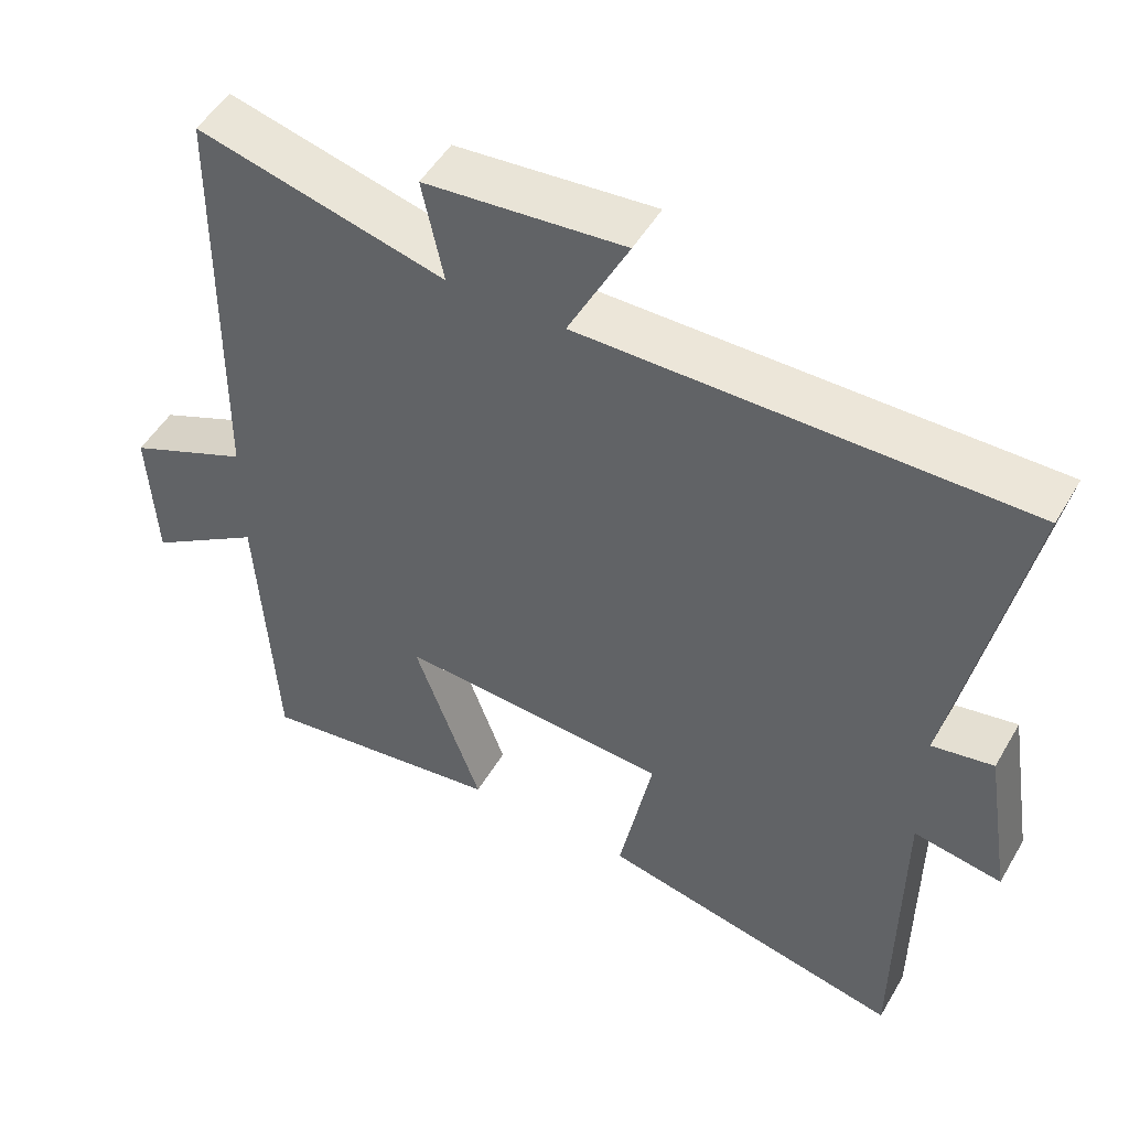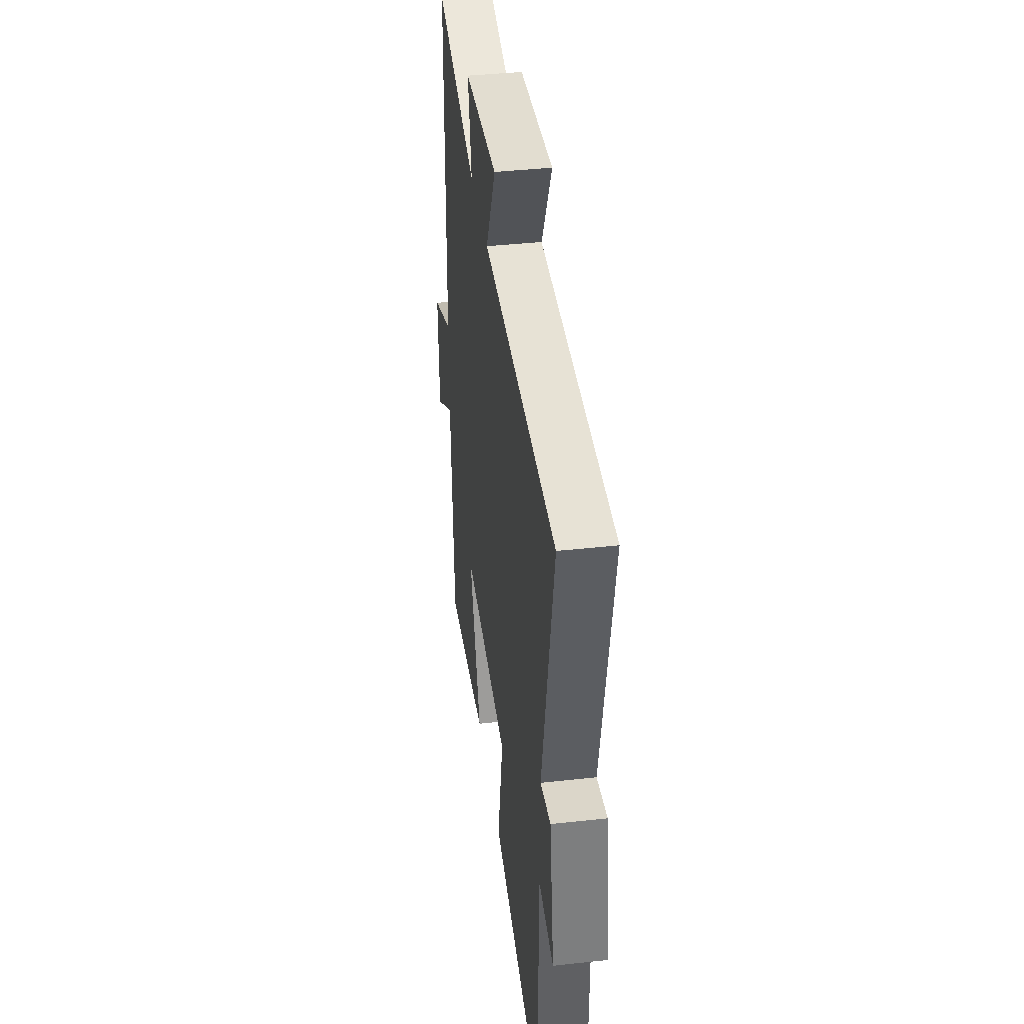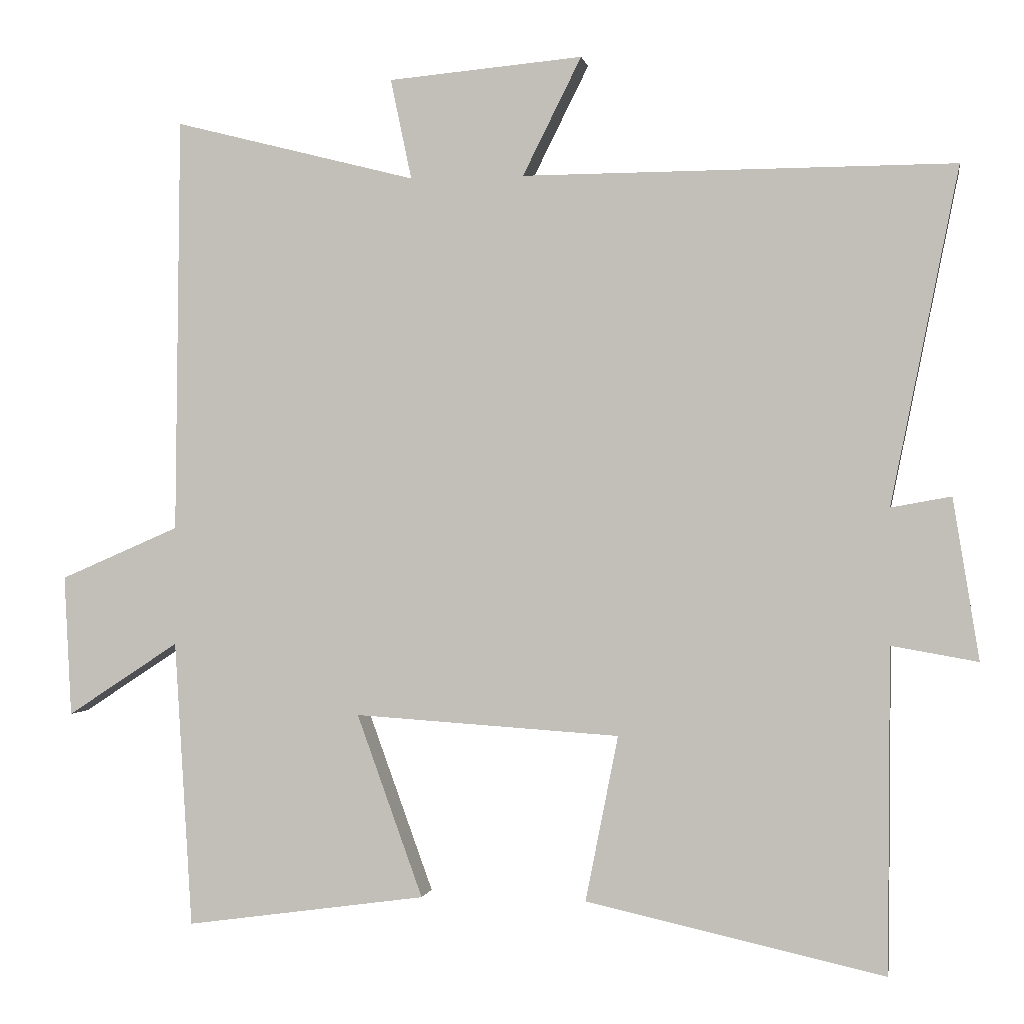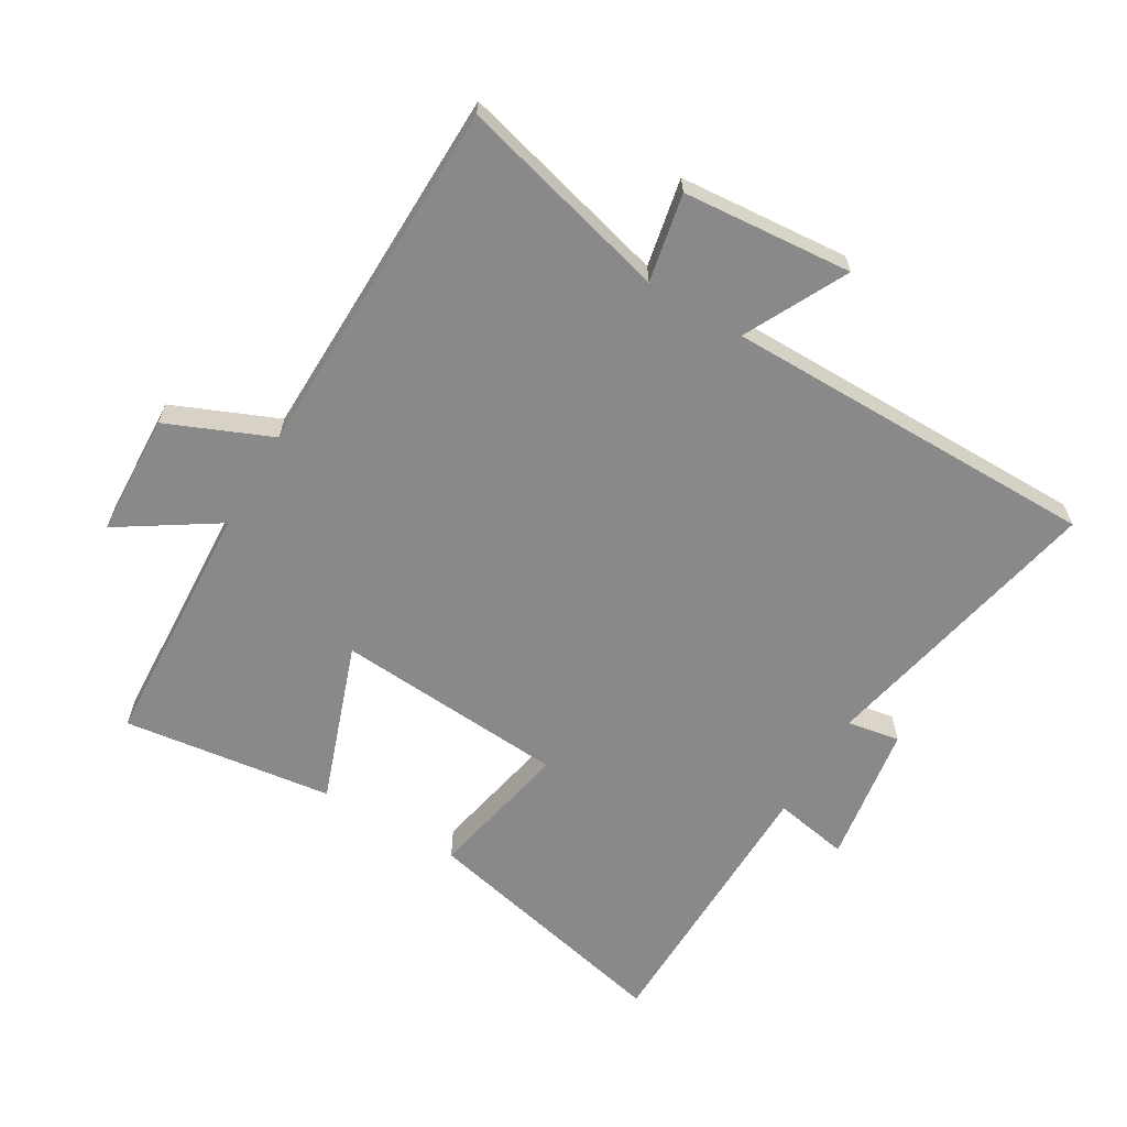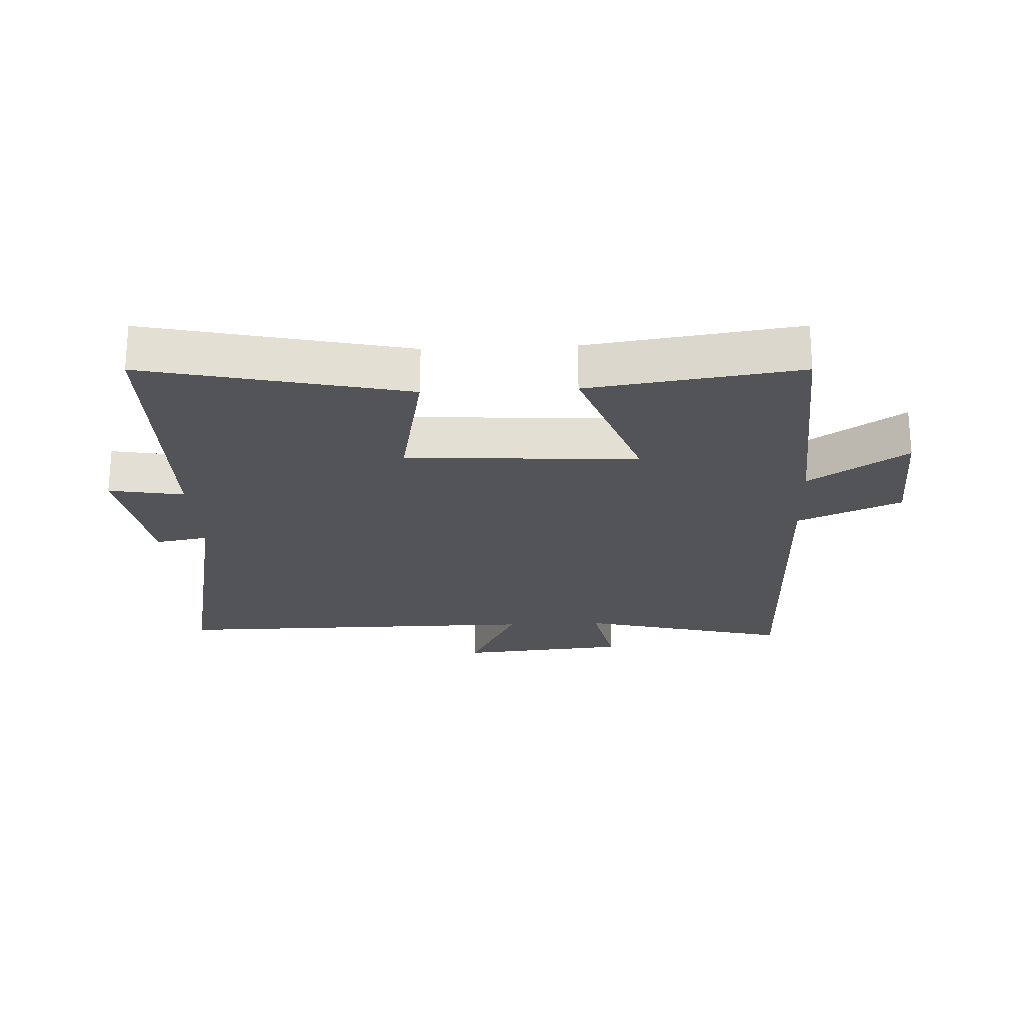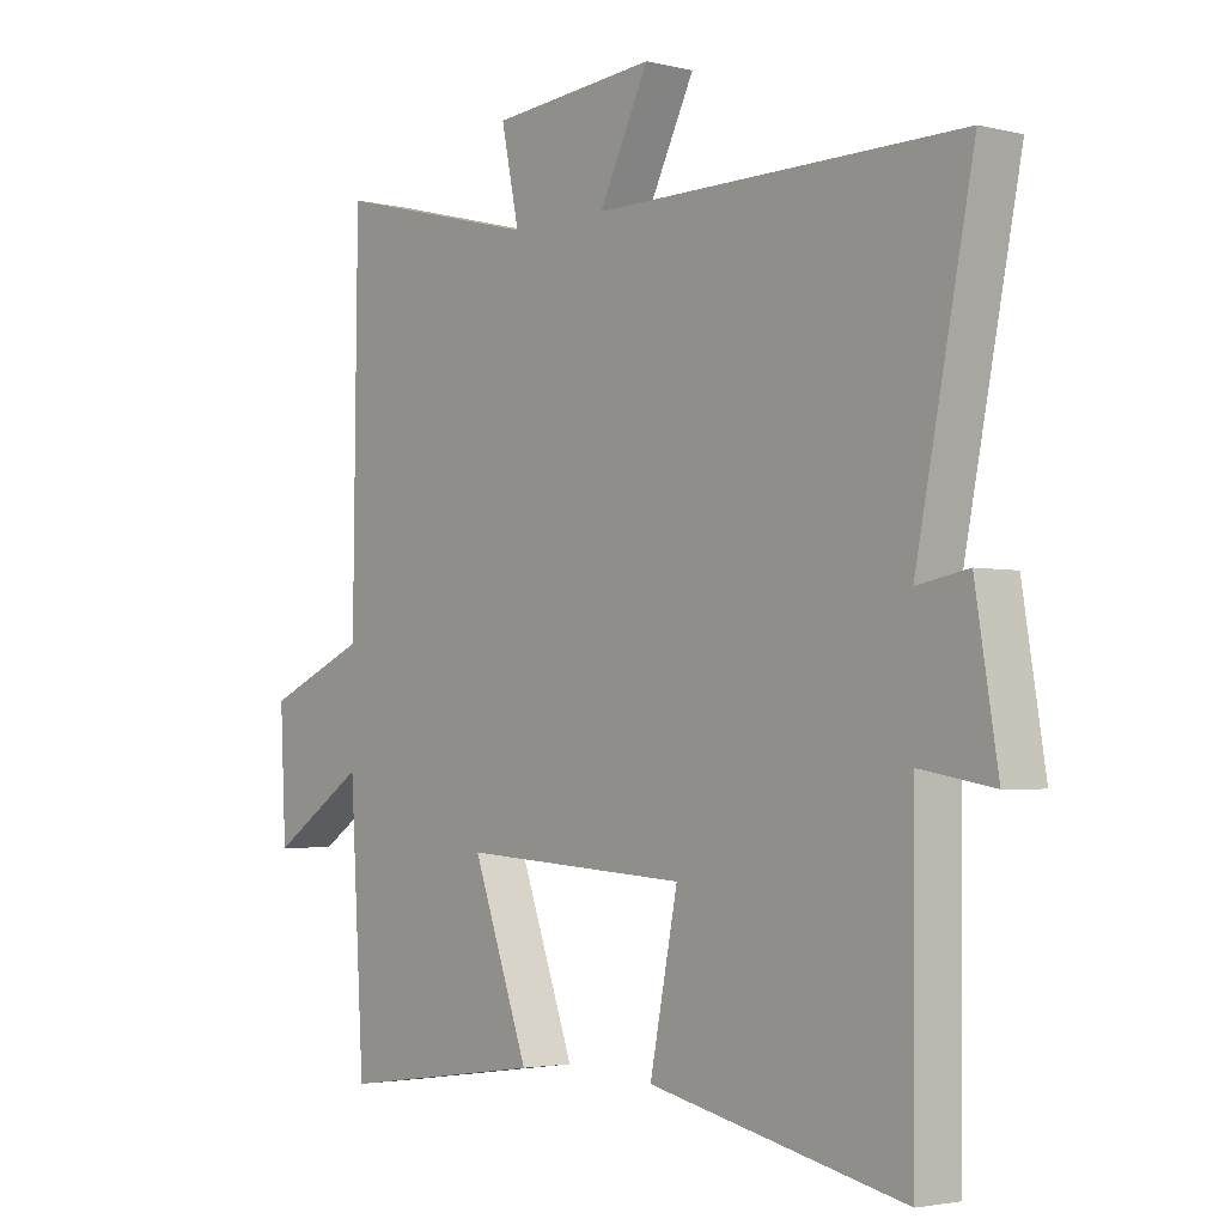
<metadata>
{"format":"obj","ext":"obj","renderer":"f3d","projection":"perspective","resolution":1024,"background":"white","views":[{"elev":50.2,"azim":29.4,"up":"+Z"},{"elev":40.4,"azim":82.3,"up":"+Z"},{"elev":-0.2,"azim":9.7,"up":"+Z"},{"elev":-63.2,"azim":-31.0,"up":"+Y"},{"elev":-22.9,"azim":-177.3,"up":"+Y"},{"elev":-2.9,"azim":50.1,"up":"+Z"}]}
</metadata>
<code>
v -0.476 0.07 -0.546
v -0.5 0.07 -0.151
v -0.654 0.07 -0.252
v -0.664 0.07 -0.058
v -0.5 0.07 0.013
v -0.493 0.07 0.585
v -0.159 0.07 0.5
v -0.188 0.07 0.638
v 0.08 0.07 0.662
v -0.001 0.07 0.5
v 0.593 0.07 0.503
v 0.5 0.07 0.041
v 0.583 0.07 0.056
v 0.619 0.07 -0.166
v 0.5 0.07 -0.145
v 0.497 0.07 -0.591
v 0.086 0.07 -0.5
v 0.131 0.07 -0.272
v -0.235 0.07 -0.248
v -0.144 0.07 -0.5
v -0.476 0 -0.546
v -0.5 0 -0.151
v -0.654 0 -0.252
v -0.664 0 -0.058
v -0.5 0 0.013
v -0.493 0 0.585
v -0.159 0 0.5
v -0.188 0 0.638
v 0.08 0 0.662
v -0.001 0 0.5
v 0.593 0 0.503
v 0.5 0 0.041
v 0.583 0 0.056
v 0.619 0 -0.166
v 0.5 0 -0.145
v 0.497 0 -0.591
v 0.086 0 -0.5
v 0.131 0 -0.272
v -0.235 0 -0.248
v -0.144 0 -0.5
f 19 20 1 2
f 18 19 2
f 15 16 17 18
f 15 18 2
f 12 13 14 15
f 12 15 2
f 10 11 12 2
f 7 8 9 10
f 7 10 2 3
f 5 6 7
f 5 7 3
f 3 4 5
f 22 21 40 39
f 22 39 38
f 38 37 36 35
f 22 38 35
f 35 34 33 32
f 22 35 32
f 22 32 31 30
f 30 29 28 27
f 23 22 30 27
f 27 26 25
f 23 27 25
f 25 24 23
f 1 21 22 2
f 2 22 23 3
f 3 23 24 4
f 4 24 25 5
f 5 25 26 6
f 6 26 27 7
f 7 27 28 8
f 8 28 29 9
f 9 29 30 10
f 10 30 31 11
f 11 31 32 12
f 12 32 33 13
f 13 33 34 14
f 14 34 35 15
f 15 35 36 16
f 16 36 37 17
f 17 37 38 18
f 18 38 39 19
f 19 39 40 20
f 20 40 21 1

</code>
